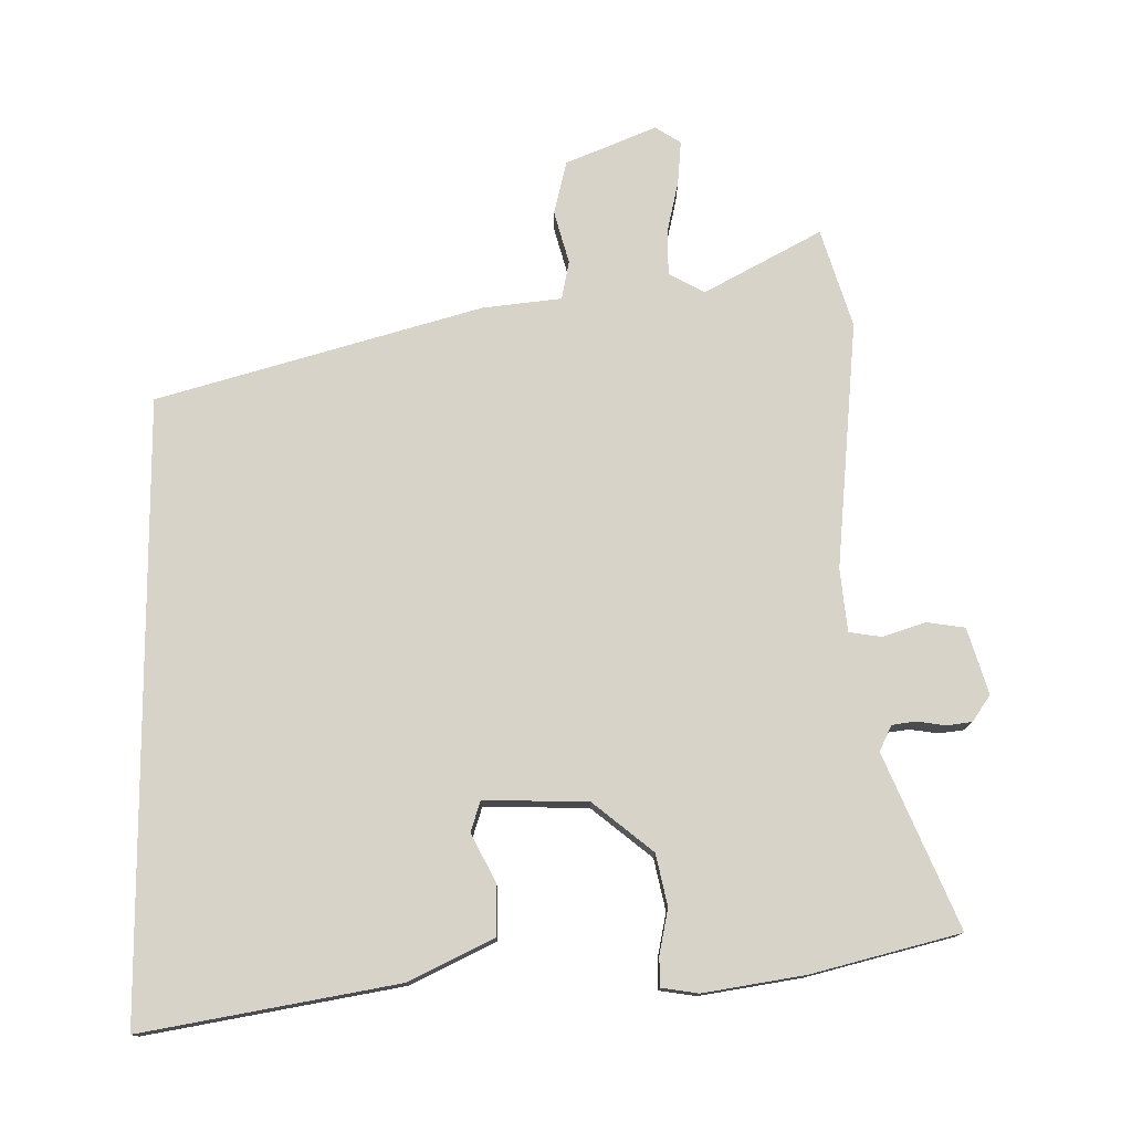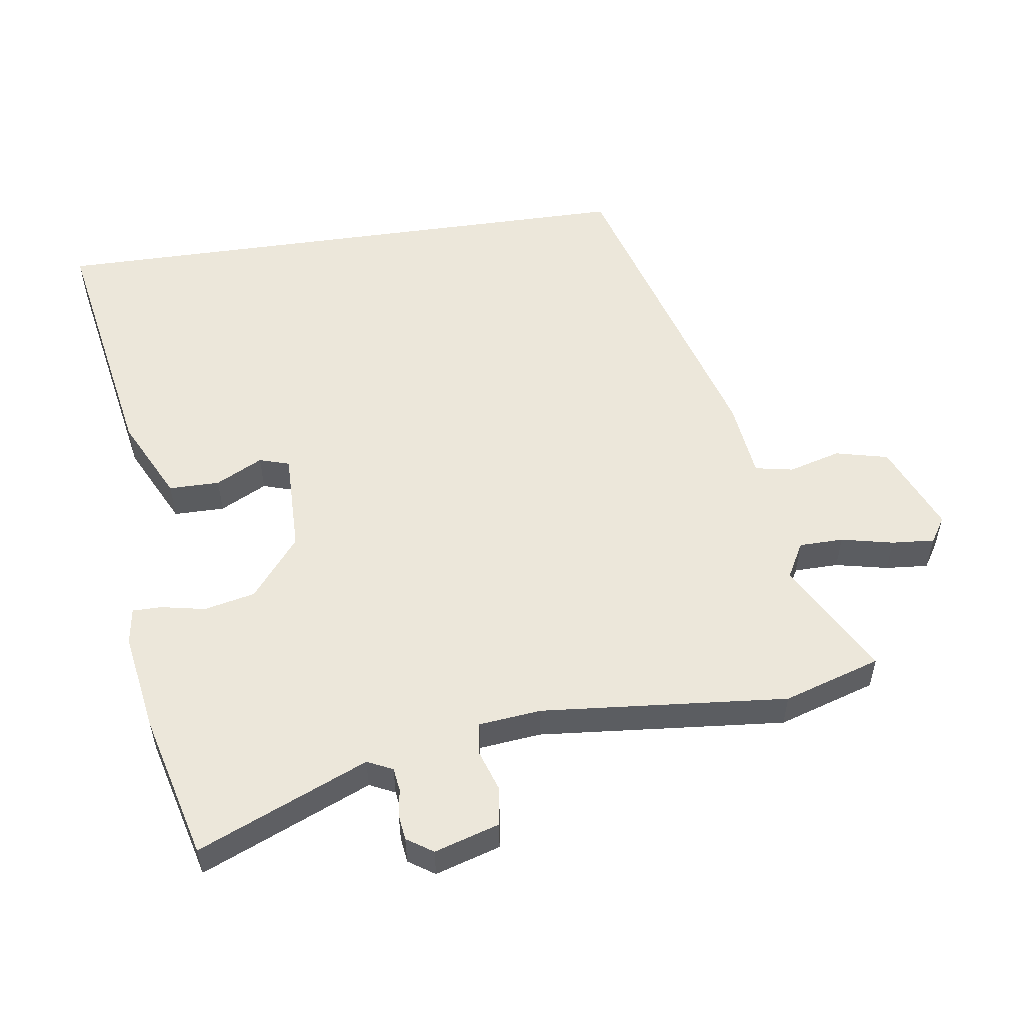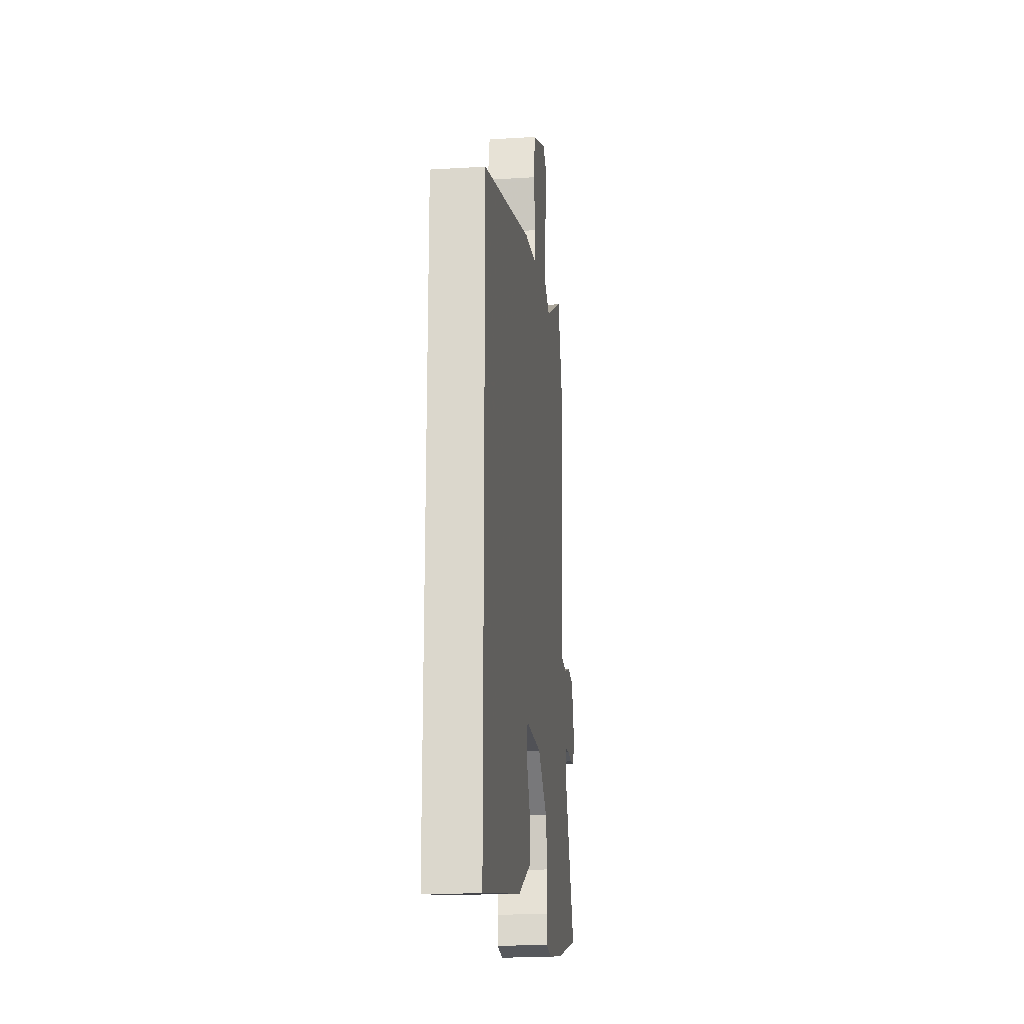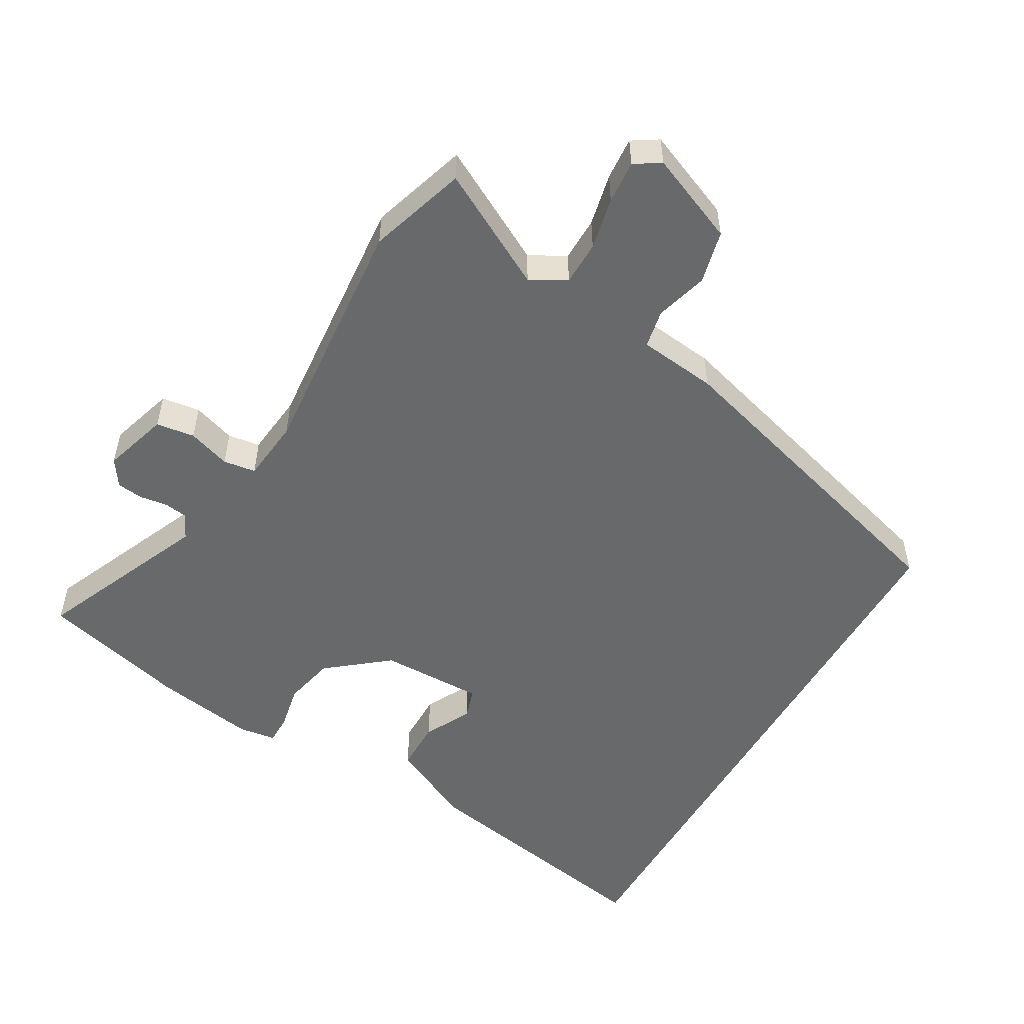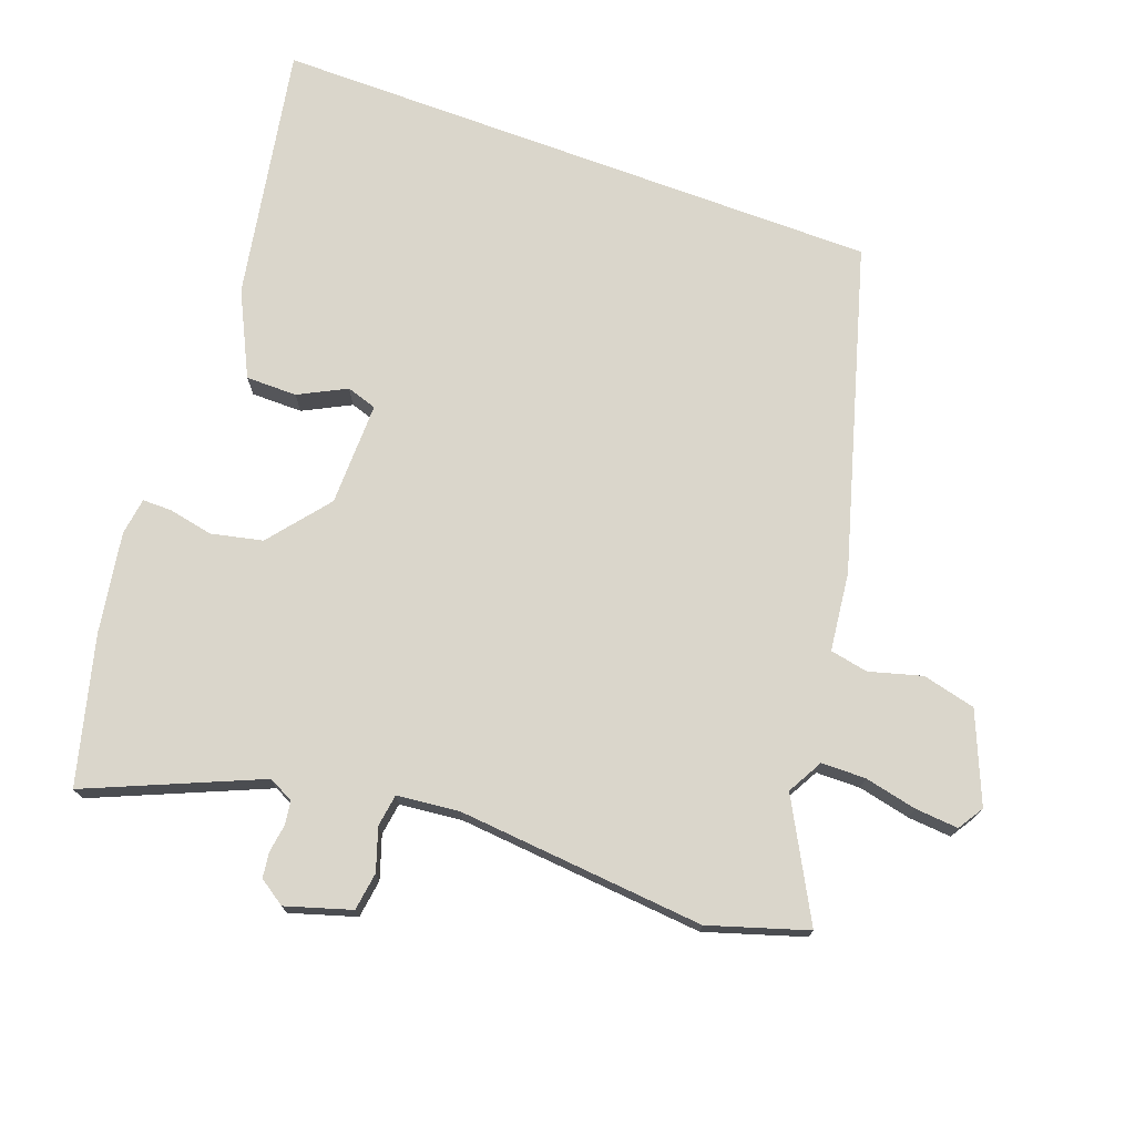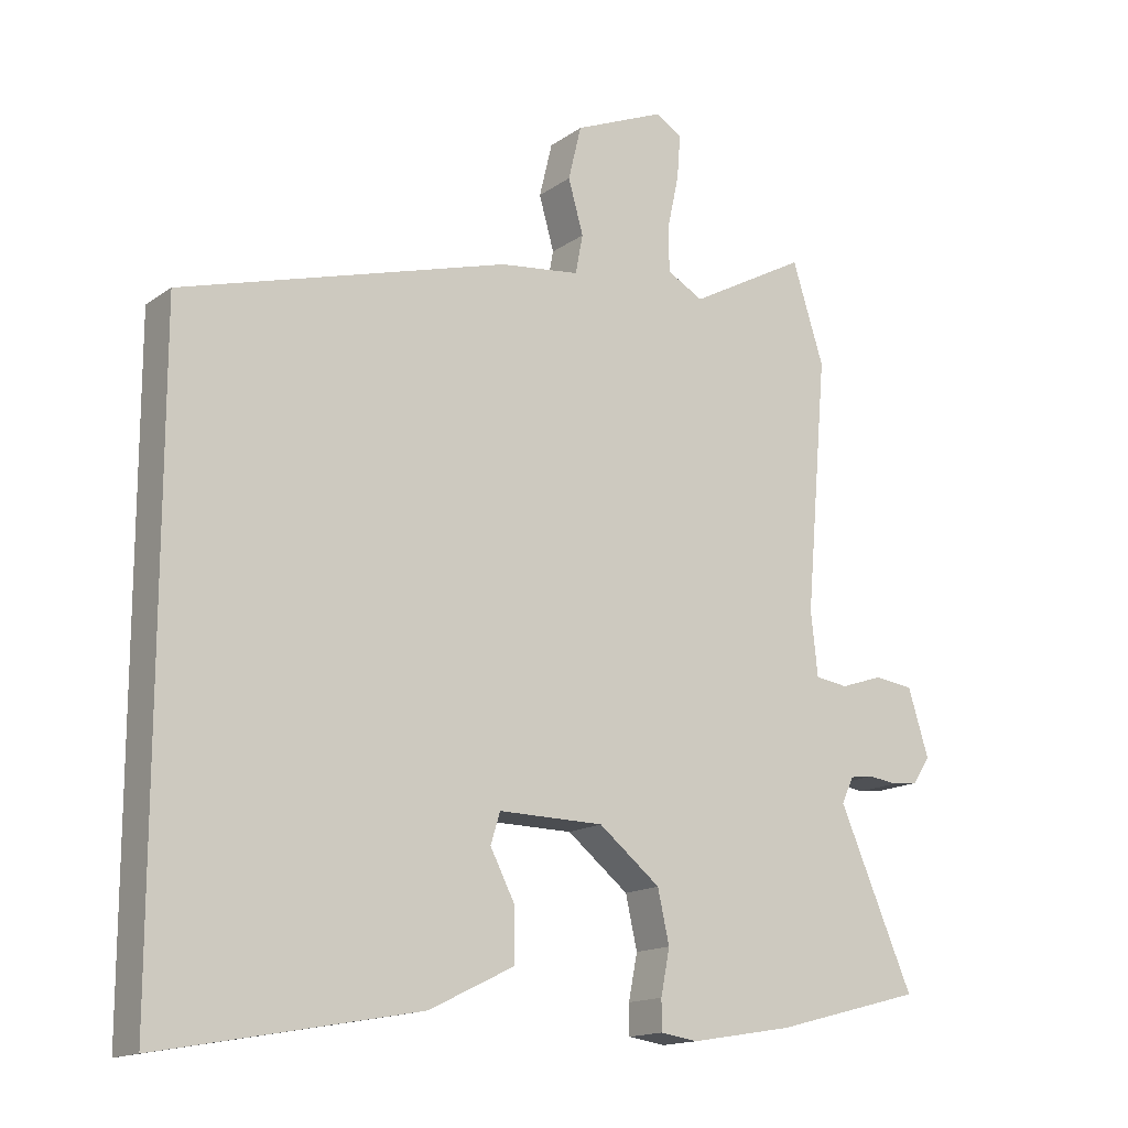
<metadata>
{"format":"obj","ext":"obj","renderer":"f3d","projection":"perspective","resolution":1024,"background":"white","views":[{"elev":76.8,"azim":179.8,"up":"+Y"},{"elev":54.0,"azim":-98.2,"up":"+Y"},{"elev":-19.6,"azim":96.5,"up":"+Z"},{"elev":-52.6,"azim":-29.8,"up":"+Y"},{"elev":74.0,"azim":-69.7,"up":"+Y"},{"elev":-15.3,"azim":145.2,"up":"+Z"}]}
</metadata>
<code>
v 0.5 0.07 0.314
v 0.5 0.07 -0.596
v 0.123 0.07 -0.527
v -0.001 0.07 -0.466
v -0.001 0.07 -0.39
v 0.035 0.07 -0.32
v 0.021 0.07 -0.275
v -0.133 0.07 -0.277
v -0.223 0.07 -0.349
v -0.24 0.07 -0.425
v -0.227 0.07 -0.491
v -0.227 0.07 -0.535
v -0.282 0.07 -0.543
v -0.432 0.07 -0.518
v -0.65 0.07 -0.461
v -0.541 0.07 -0.208
v -0.559 0.07 -0.17
v -0.594 0.07 -0.165
v -0.636 0.07 -0.171
v -0.674 0.07 -0.166
v -0.7 0.07 -0.127
v -0.67 0.07 -0.03
v -0.613 0.07 -0.022
v -0.55 0.07 -0.043
v -0.502 0.07 -0.036
v -0.492 0.07 0.057
v -0.524 0.07 0.425
v -0.478 0.07 0.57
v -0.306 0.07 0.476
v -0.253 0.07 0.505
v -0.252 0.07 0.571
v -0.269 0.07 0.649
v -0.274 0.07 0.713
v -0.236 0.07 0.737
v -0.103 0.07 0.681
v -0.084 0.07 0.602
v -0.106 0.07 0.524
v -0.095 0.07 0.467
v 0.022 0.07 0.453
v 0.5 0 0.314
v 0.5 0 -0.596
v 0.123 0 -0.527
v -0.001 0 -0.466
v -0.001 0 -0.39
v 0.035 0 -0.32
v 0.021 0 -0.275
v -0.133 0 -0.277
v -0.223 0 -0.349
v -0.24 0 -0.425
v -0.227 0 -0.491
v -0.227 0 -0.535
v -0.282 0 -0.543
v -0.432 0 -0.518
v -0.65 0 -0.461
v -0.541 0 -0.208
v -0.559 0 -0.17
v -0.594 0 -0.165
v -0.636 0 -0.171
v -0.674 0 -0.166
v -0.7 0 -0.127
v -0.67 0 -0.03
v -0.613 0 -0.022
v -0.55 0 -0.043
v -0.502 0 -0.036
v -0.492 0 0.057
v -0.524 0 0.425
v -0.478 0 0.57
v -0.306 0 0.476
v -0.253 0 0.505
v -0.252 0 0.571
v -0.269 0 0.649
v -0.274 0 0.713
v -0.236 0 0.737
v -0.103 0 0.681
v -0.084 0 0.602
v -0.106 0 0.524
v -0.095 0 0.467
v 0.022 0 0.453
f 38 39 1 2
f 34 35 36 37
f 34 37 38
f 31 32 33 34
f 30 31 34 38
f 29 30 38 2
f 26 27 28 29
f 25 26 29
f 21 22 23 24
f 21 24 25
f 18 19 20 21
f 17 18 21 25
f 16 17 25
f 13 14 15 16
f 10 11 12 13
f 9 10 13 16
f 8 9 16 25
f 3 4 5 6
f 3 6 7
f 2 3 7
f 29 2 7
f 7 8 25 29
f 41 40 78 77
f 76 75 74 73
f 77 76 73
f 73 72 71 70
f 77 73 70 69
f 41 77 69 68
f 68 67 66 65
f 68 65 64
f 63 62 61 60
f 64 63 60
f 60 59 58 57
f 64 60 57 56
f 64 56 55
f 55 54 53 52
f 52 51 50 49
f 55 52 49 48
f 64 55 48 47
f 45 44 43 42
f 46 45 42
f 46 42 41
f 46 41 68
f 68 64 47 46
f 1 40 41 2
f 2 41 42 3
f 3 42 43 4
f 4 43 44 5
f 5 44 45 6
f 6 45 46 7
f 7 46 47 8
f 8 47 48 9
f 9 48 49 10
f 10 49 50 11
f 11 50 51 12
f 12 51 52 13
f 13 52 53 14
f 14 53 54 15
f 15 54 55 16
f 16 55 56 17
f 17 56 57 18
f 18 57 58 19
f 19 58 59 20
f 20 59 60 21
f 21 60 61 22
f 22 61 62 23
f 23 62 63 24
f 24 63 64 25
f 25 64 65 26
f 26 65 66 27
f 27 66 67 28
f 28 67 68 29
f 29 68 69 30
f 30 69 70 31
f 31 70 71 32
f 32 71 72 33
f 33 72 73 34
f 34 73 74 35
f 35 74 75 36
f 36 75 76 37
f 37 76 77 38
f 38 77 78 39
f 39 78 40 1

</code>
